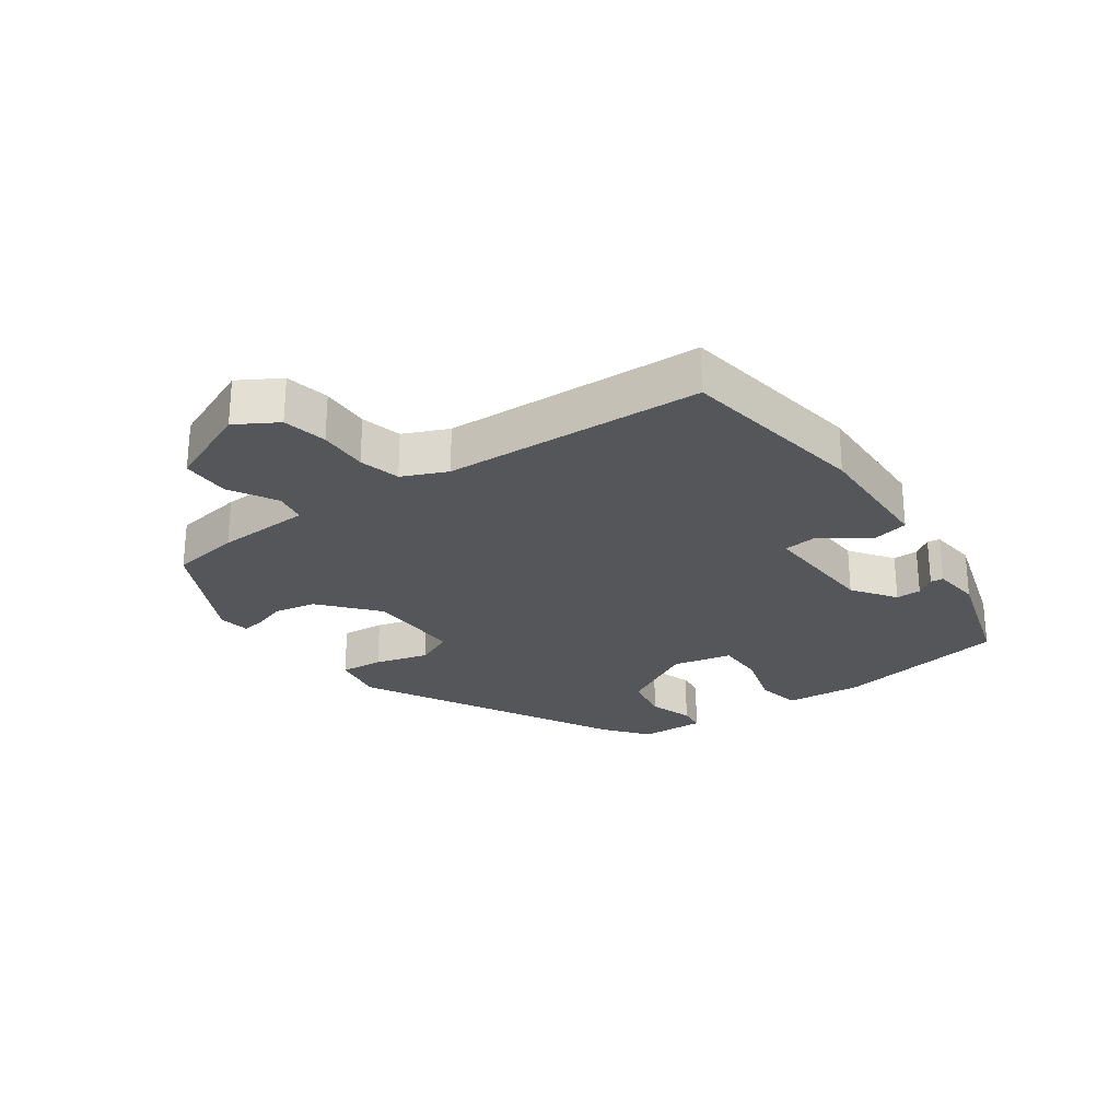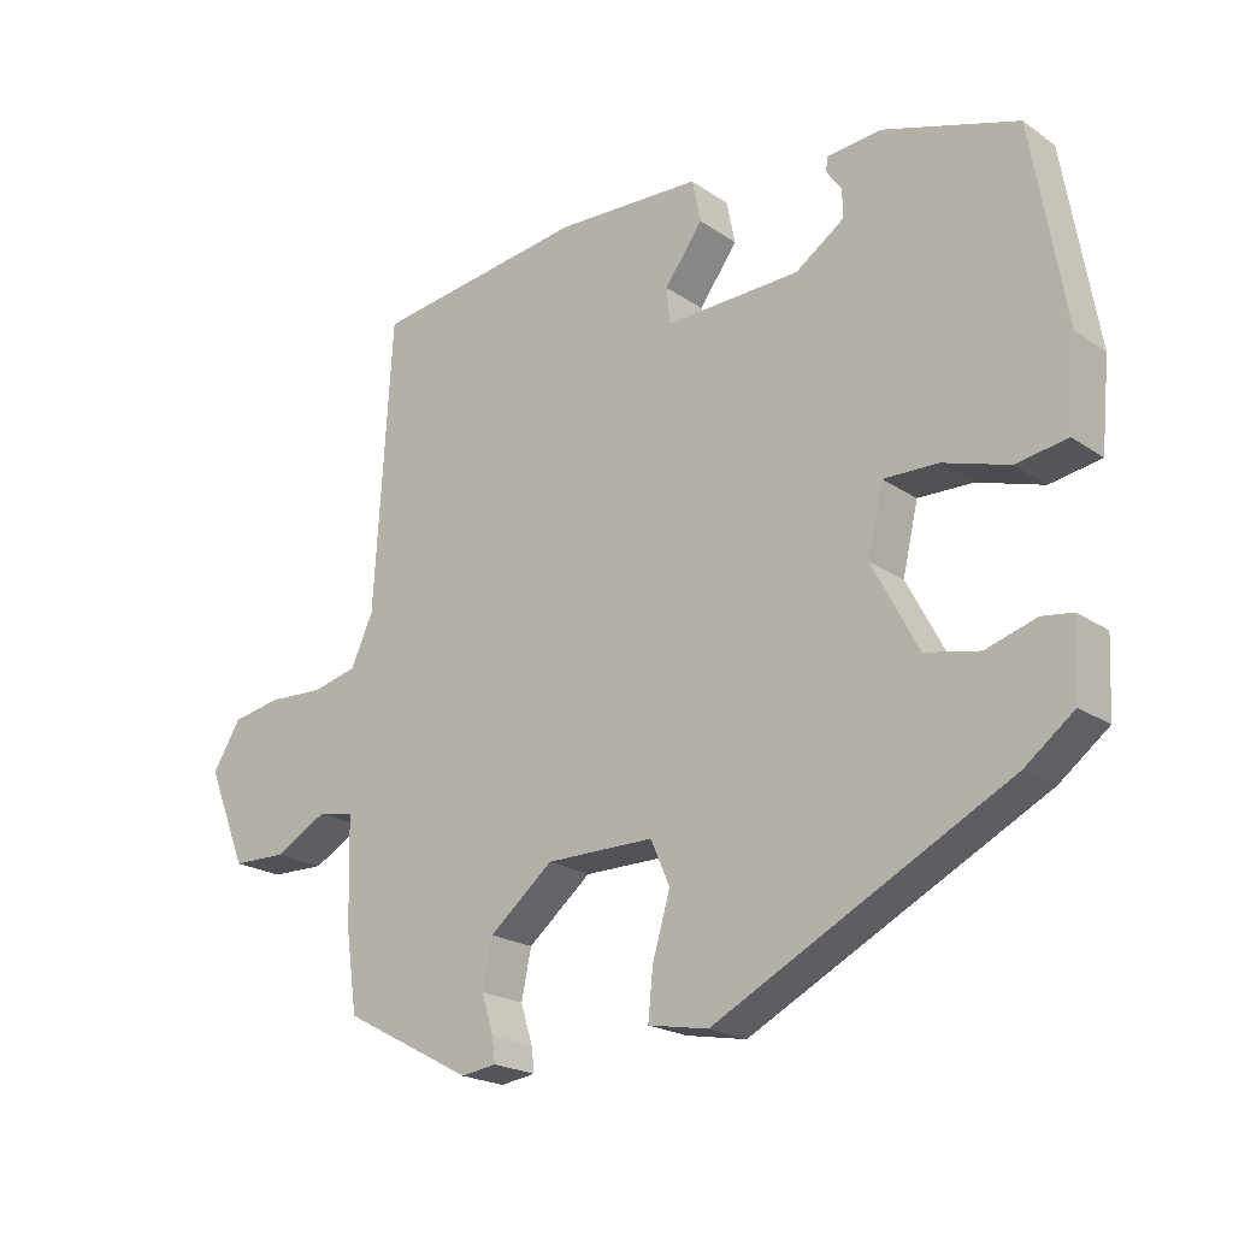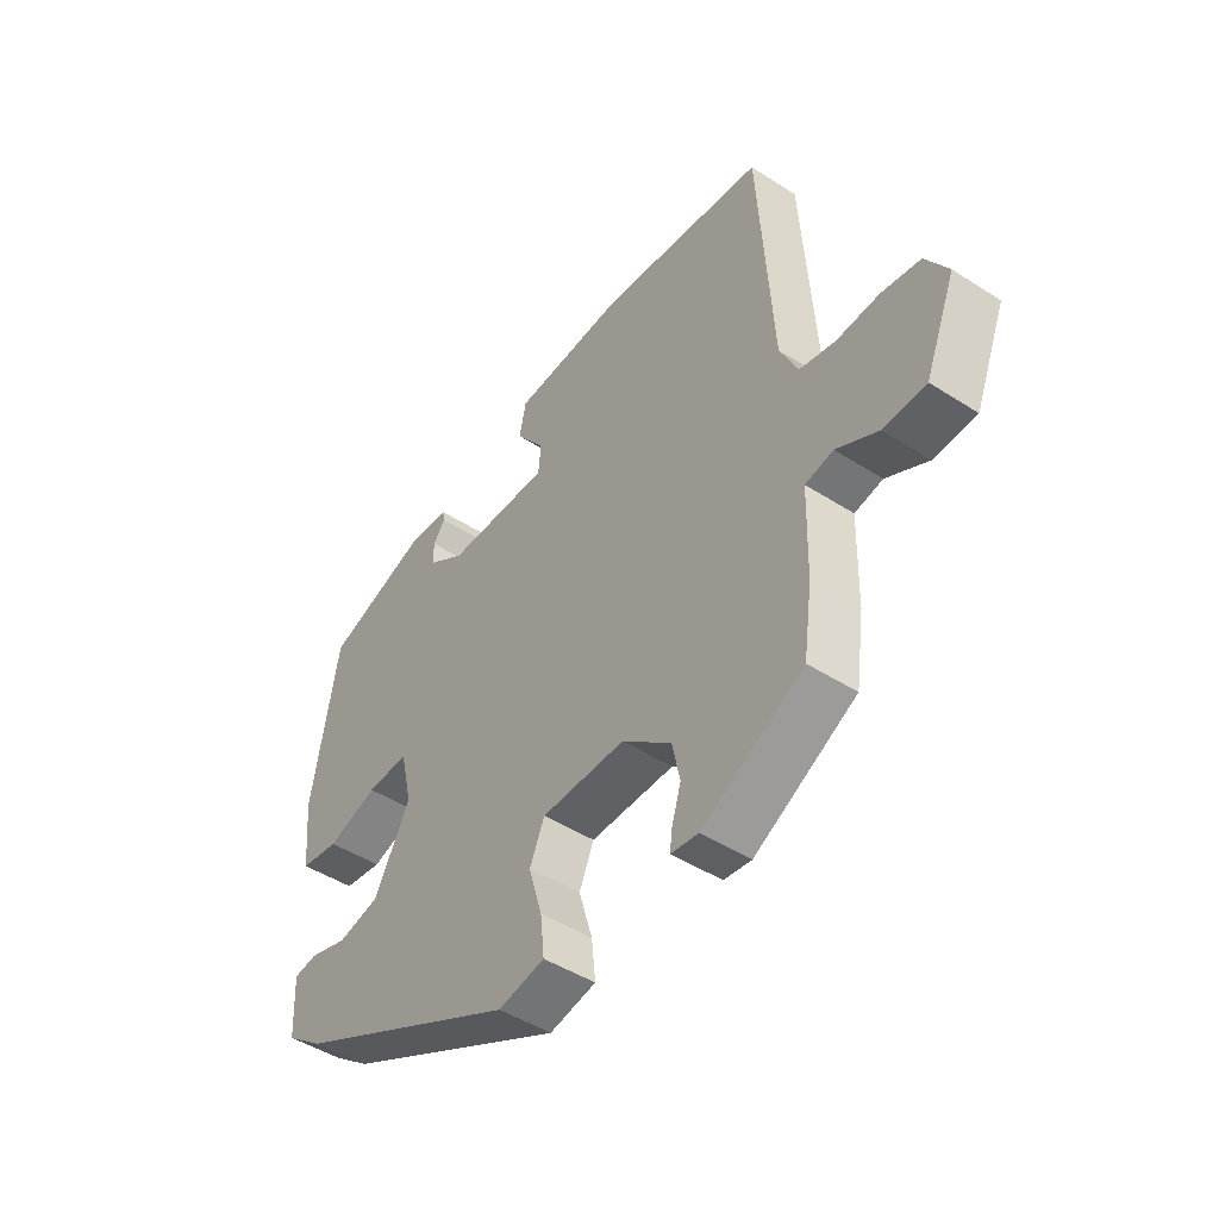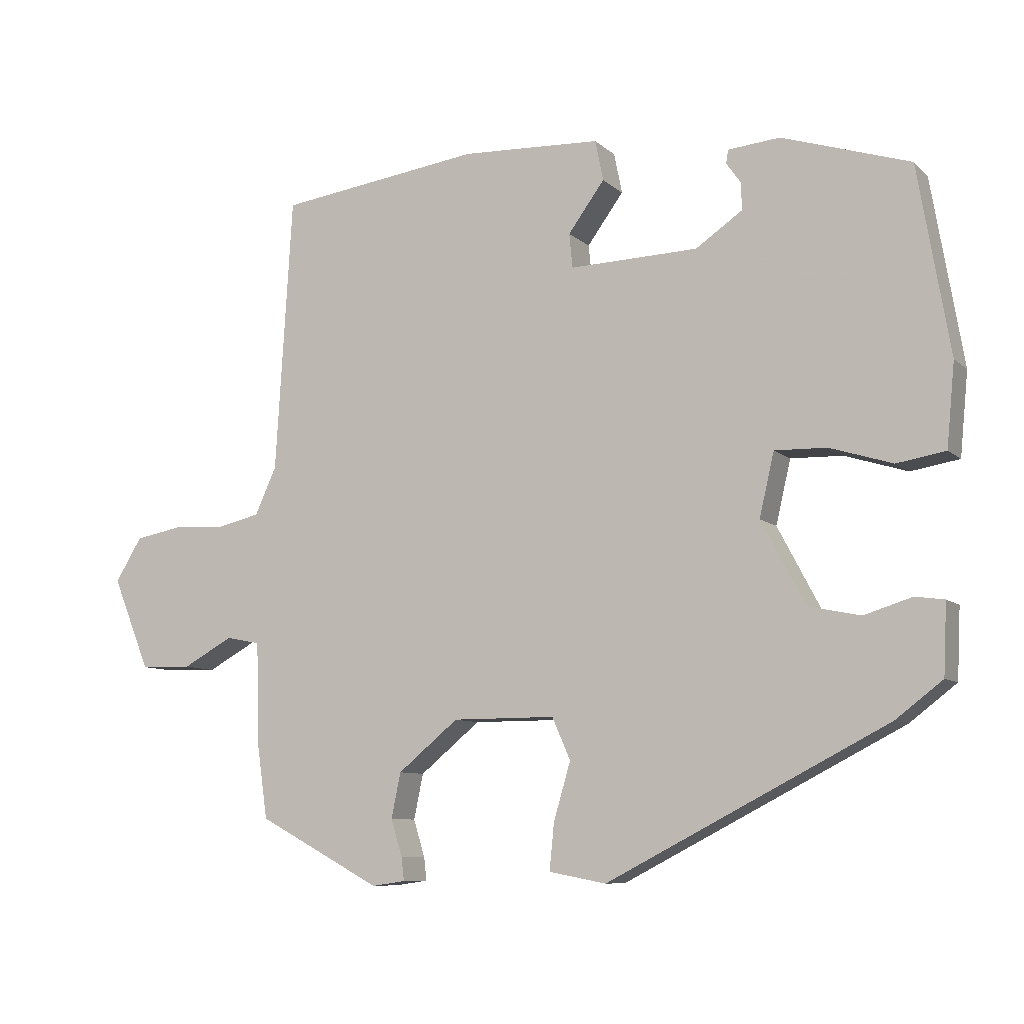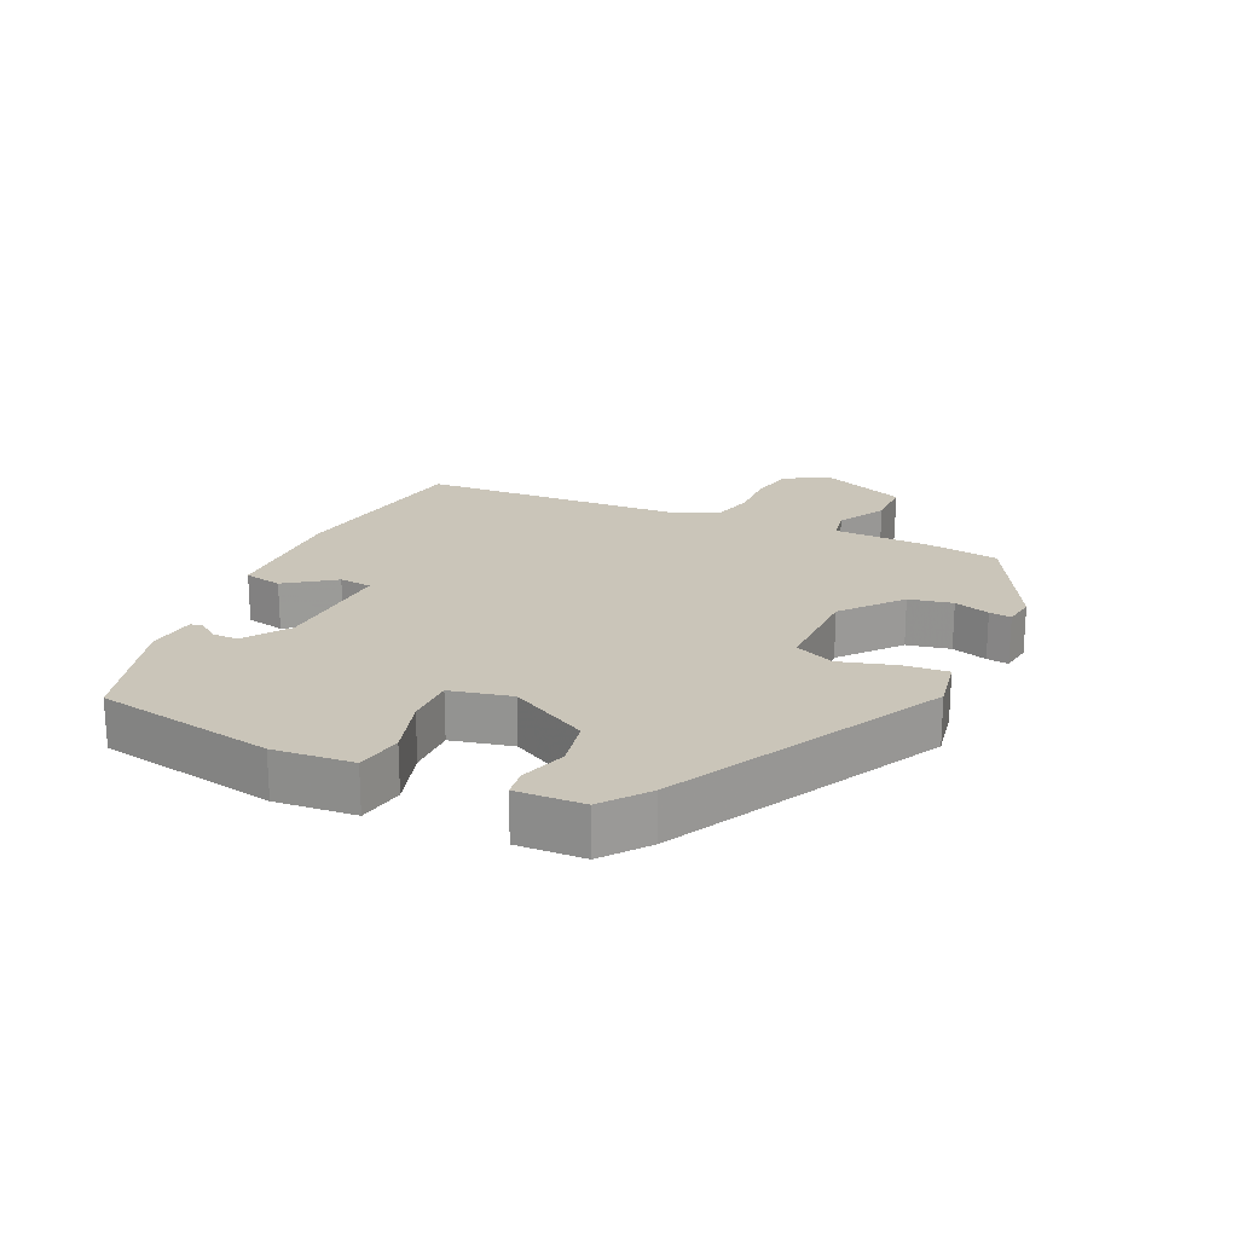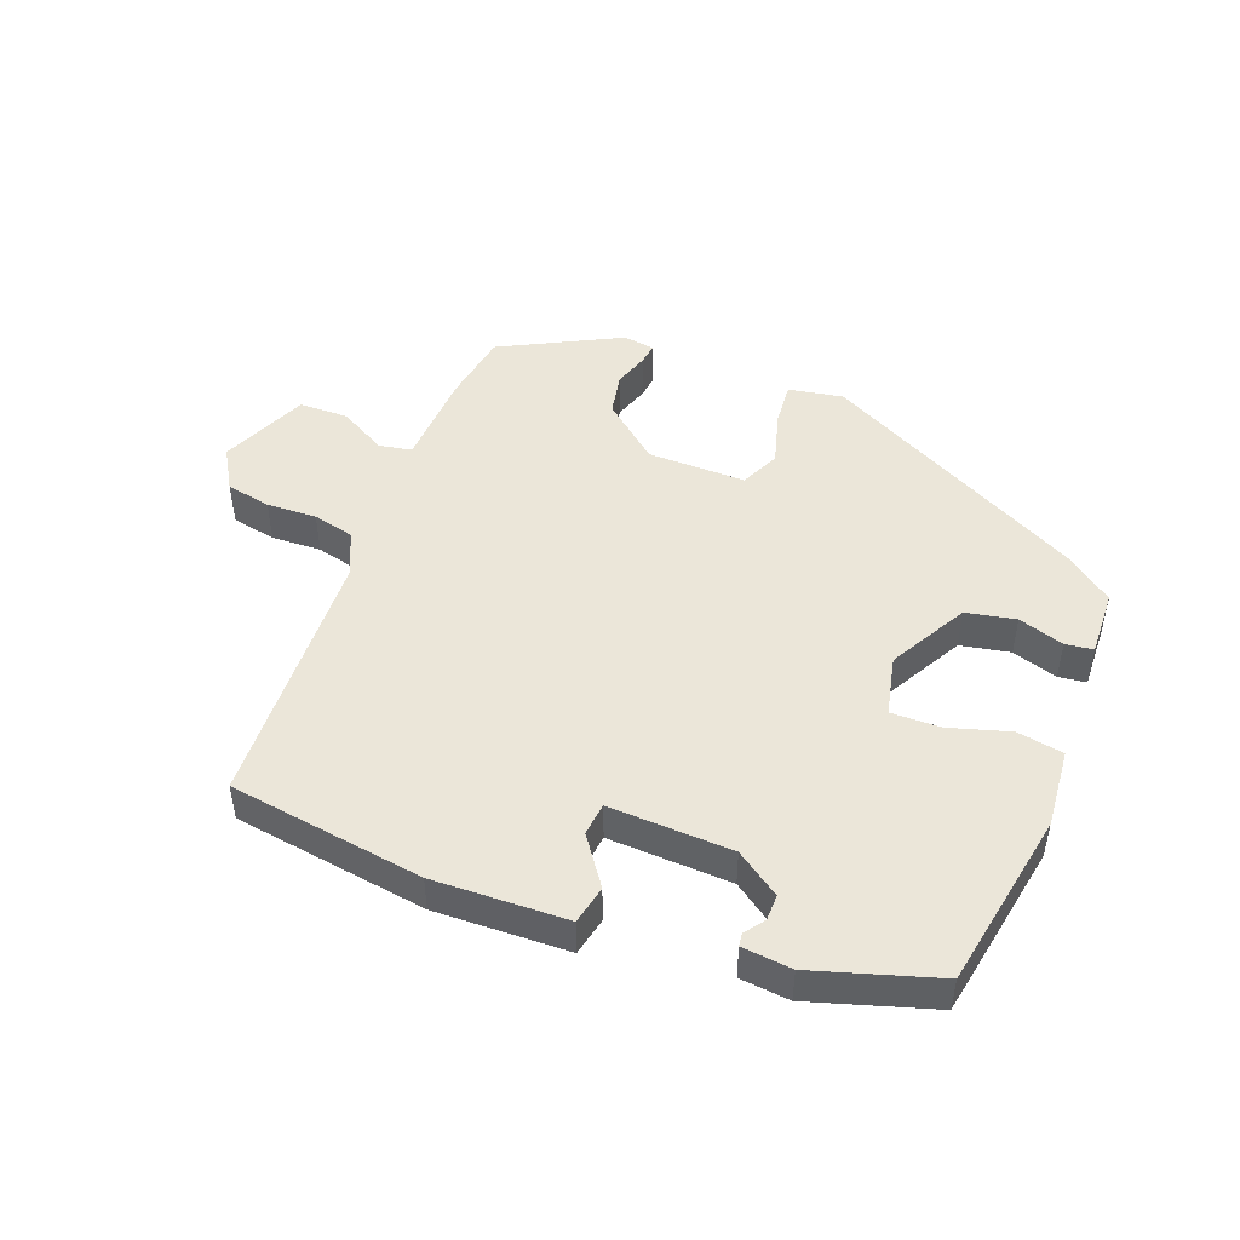
<metadata>
{"format":"obj","ext":"obj","renderer":"f3d","projection":"perspective","resolution":1024,"background":"white","views":[{"elev":-25.8,"azim":-53.7,"up":"+Y"},{"elev":-20.9,"azim":39.6,"up":"+Z"},{"elev":-47.0,"azim":-126.0,"up":"+Z"},{"elev":-8.6,"azim":25.6,"up":"+Z"},{"elev":20.7,"azim":115.2,"up":"+Y"},{"elev":47.5,"azim":21.7,"up":"+Y"}]}
</metadata>
<code>
v -0.532 0.07 -0.444
v -0.548 0.07 -0.332
v -0.552 0.07 -0.181
v -0.603 0.07 -0.171
v -0.678 0.07 -0.212
v -0.755 0.07 -0.21
v -0.811 0.07 -0.073
v -0.771 0.07 -0.008
v -0.701 0.07 0.005
v -0.623 0.07 0.001
v -0.558 0.07 0.016
v -0.526 0.07 0.086
v -0.501 0.07 0.496
v -0.198 0.07 0.537
v 0.009 0.07 0.528
v 0.021 0.07 0.468
v -0.033 0.07 0.394
v -0.028 0.07 0.343
v 0.163 0.07 0.349
v 0.232 0.07 0.396
v 0.232 0.07 0.436
v 0.21 0.07 0.467
v 0.213 0.07 0.487
v 0.29 0.07 0.494
v 0.48 0.07 0.433
v 0.527 0.07 0.155
v 0.515 0.07 0.032
v 0.443 0.07 0.02
v 0.35 0.07 0.049
v 0.273 0.07 0.051
v 0.251 0.07 -0.043
v 0.316 0.07 -0.166
v 0.393 0.07 -0.182
v 0.464 0.07 -0.16
v 0.507 0.07 -0.166
v 0.502 0.07 -0.27
v 0.433 0.07 -0.323
v 0.018 0.07 -0.537
v -0.067 0.07 -0.521
v -0.06 0.07 -0.452
v -0.035 0.07 -0.367
v -0.062 0.07 -0.305
v -0.215 0.07 -0.305
v -0.305 0.07 -0.379
v -0.319 0.07 -0.446
v -0.302 0.07 -0.501
v -0.298 0.07 -0.535
v -0.348 0.07 -0.542
v -0.532 0 -0.444
v -0.548 0 -0.332
v -0.552 0 -0.181
v -0.603 0 -0.171
v -0.678 0 -0.212
v -0.755 0 -0.21
v -0.811 0 -0.073
v -0.771 0 -0.008
v -0.701 0 0.005
v -0.623 0 0.001
v -0.558 0 0.016
v -0.526 0 0.086
v -0.501 0 0.496
v -0.198 0 0.537
v 0.009 0 0.528
v 0.021 0 0.468
v -0.033 0 0.394
v -0.028 0 0.343
v 0.163 0 0.349
v 0.232 0 0.396
v 0.232 0 0.436
v 0.21 0 0.467
v 0.213 0 0.487
v 0.29 0 0.494
v 0.48 0 0.433
v 0.527 0 0.155
v 0.515 0 0.032
v 0.443 0 0.02
v 0.35 0 0.049
v 0.273 0 0.051
v 0.251 0 -0.043
v 0.316 0 -0.166
v 0.393 0 -0.182
v 0.464 0 -0.16
v 0.507 0 -0.166
v 0.502 0 -0.27
v 0.433 0 -0.323
v 0.018 0 -0.537
v -0.067 0 -0.521
v -0.06 0 -0.452
v -0.035 0 -0.367
v -0.062 0 -0.305
v -0.215 0 -0.305
v -0.305 0 -0.379
v -0.319 0 -0.446
v -0.302 0 -0.501
v -0.298 0 -0.535
v -0.348 0 -0.542
f 45 46 47 48
f 44 45 48 1
f 43 44 1 2
f 38 39 40 41
f 36 37 38 41
f 36 41 42
f 33 34 35 36
f 32 33 36 42
f 31 32 42 43
f 26 27 28 29
f 26 29 30
f 25 26 30
f 24 25 30
f 21 22 23 24
f 20 21 24 30
f 19 20 30 31
f 14 15 16 17
f 12 13 14 17
f 11 12 17 18
f 7 8 9 10
f 7 10 11
f 4 5 6 7
f 3 4 7 11
f 31 43 2 3
f 18 19 31
f 3 11 18 31
f 96 95 94 93
f 49 96 93 92
f 50 49 92 91
f 89 88 87 86
f 89 86 85 84
f 90 89 84
f 84 83 82 81
f 90 84 81 80
f 91 90 80 79
f 77 76 75 74
f 78 77 74
f 78 74 73
f 78 73 72
f 72 71 70 69
f 78 72 69 68
f 79 78 68 67
f 65 64 63 62
f 65 62 61 60
f 66 65 60 59
f 58 57 56 55
f 59 58 55
f 55 54 53 52
f 59 55 52 51
f 51 50 91 79
f 79 67 66
f 79 66 59 51
f 1 49 50 2
f 2 50 51 3
f 3 51 52 4
f 4 52 53 5
f 5 53 54 6
f 6 54 55 7
f 7 55 56 8
f 8 56 57 9
f 9 57 58 10
f 10 58 59 11
f 11 59 60 12
f 12 60 61 13
f 13 61 62 14
f 14 62 63 15
f 15 63 64 16
f 16 64 65 17
f 17 65 66 18
f 18 66 67 19
f 19 67 68 20
f 20 68 69 21
f 21 69 70 22
f 22 70 71 23
f 23 71 72 24
f 24 72 73 25
f 25 73 74 26
f 26 74 75 27
f 27 75 76 28
f 28 76 77 29
f 29 77 78 30
f 30 78 79 31
f 31 79 80 32
f 32 80 81 33
f 33 81 82 34
f 34 82 83 35
f 35 83 84 36
f 36 84 85 37
f 37 85 86 38
f 38 86 87 39
f 39 87 88 40
f 40 88 89 41
f 41 89 90 42
f 42 90 91 43
f 43 91 92 44
f 44 92 93 45
f 45 93 94 46
f 46 94 95 47
f 47 95 96 48
f 48 96 49 1

</code>
